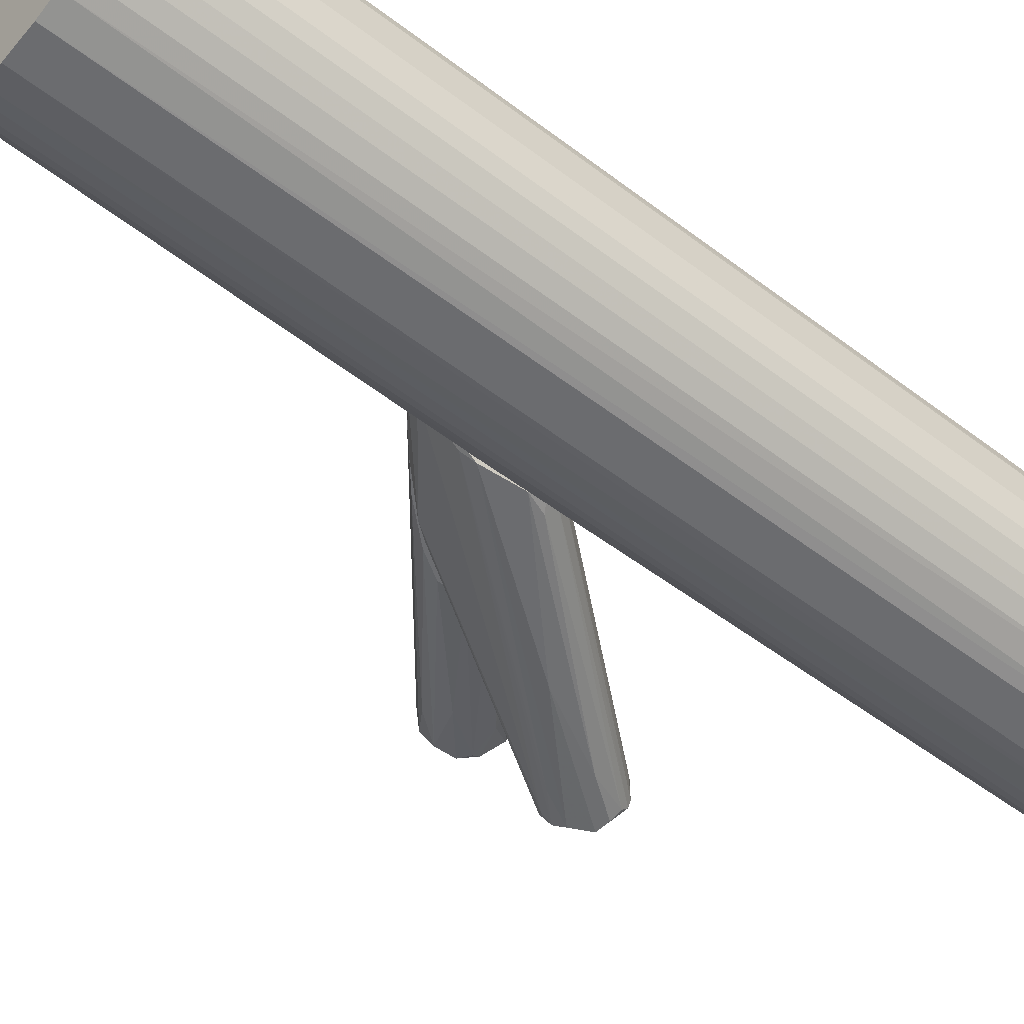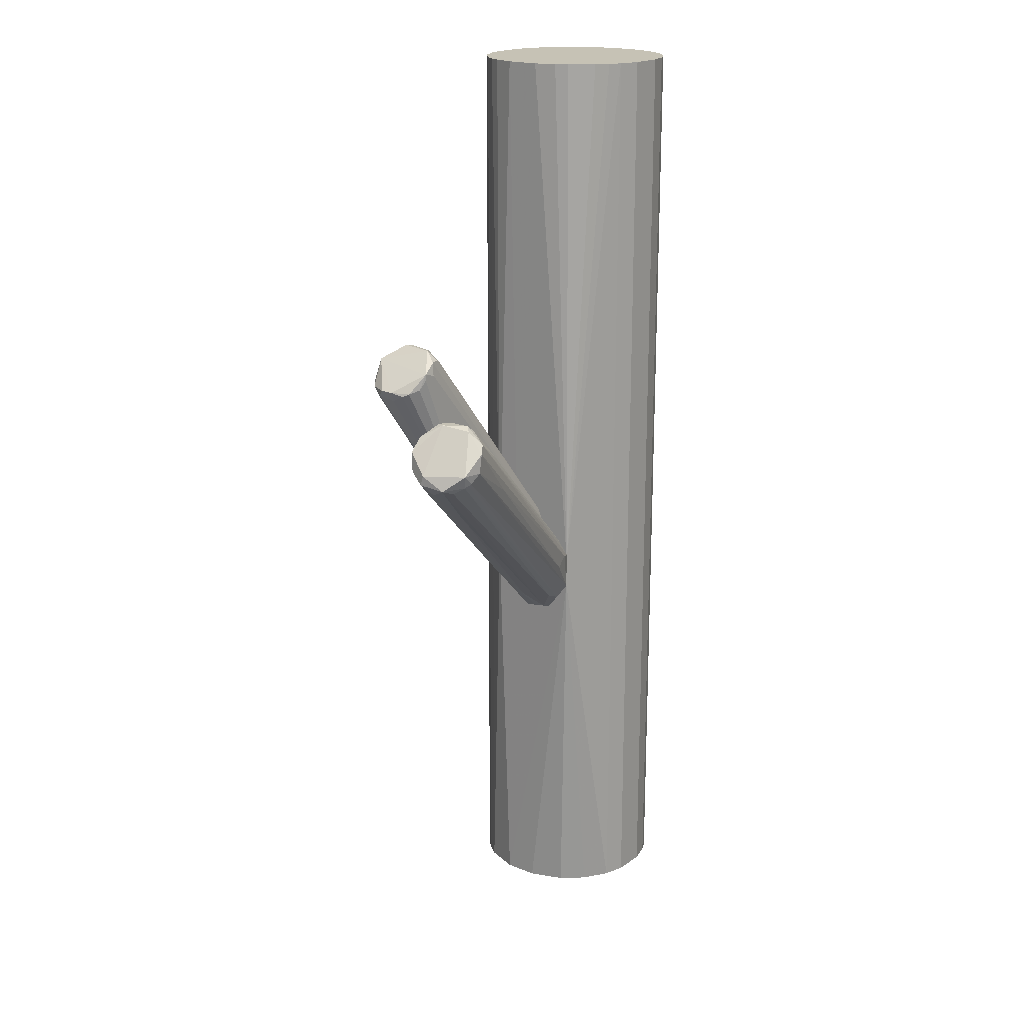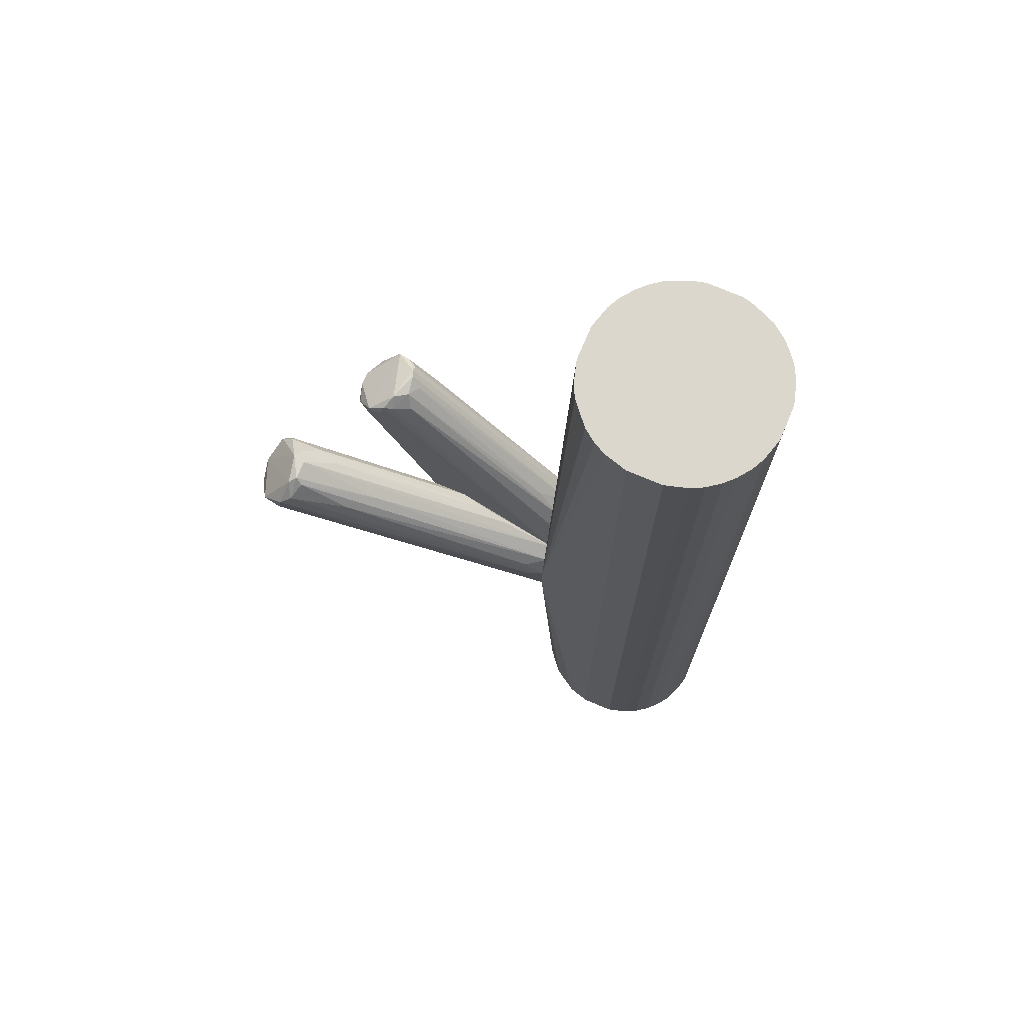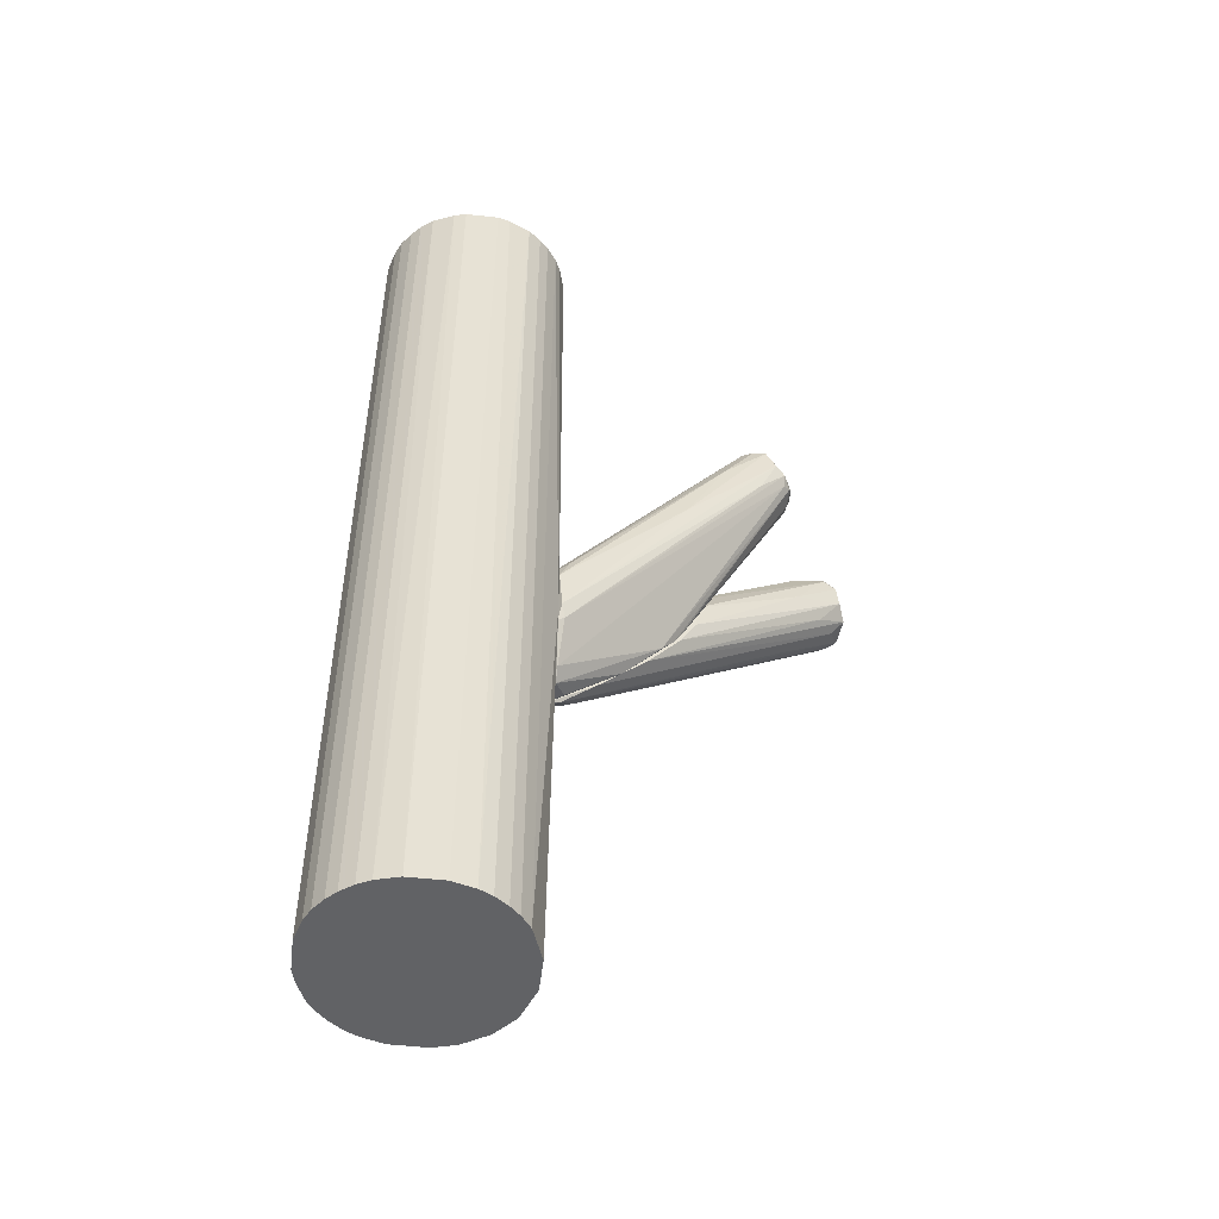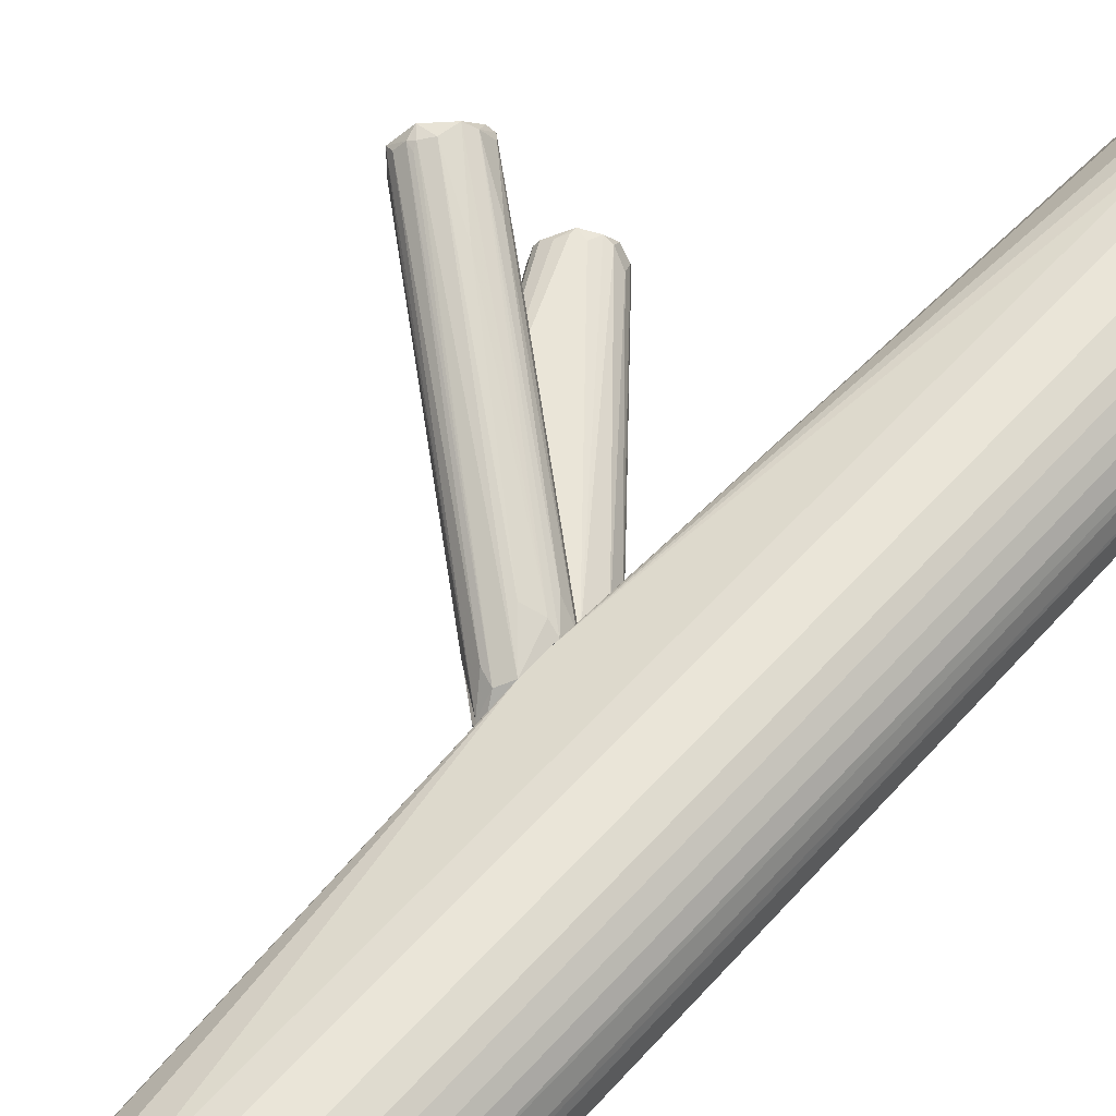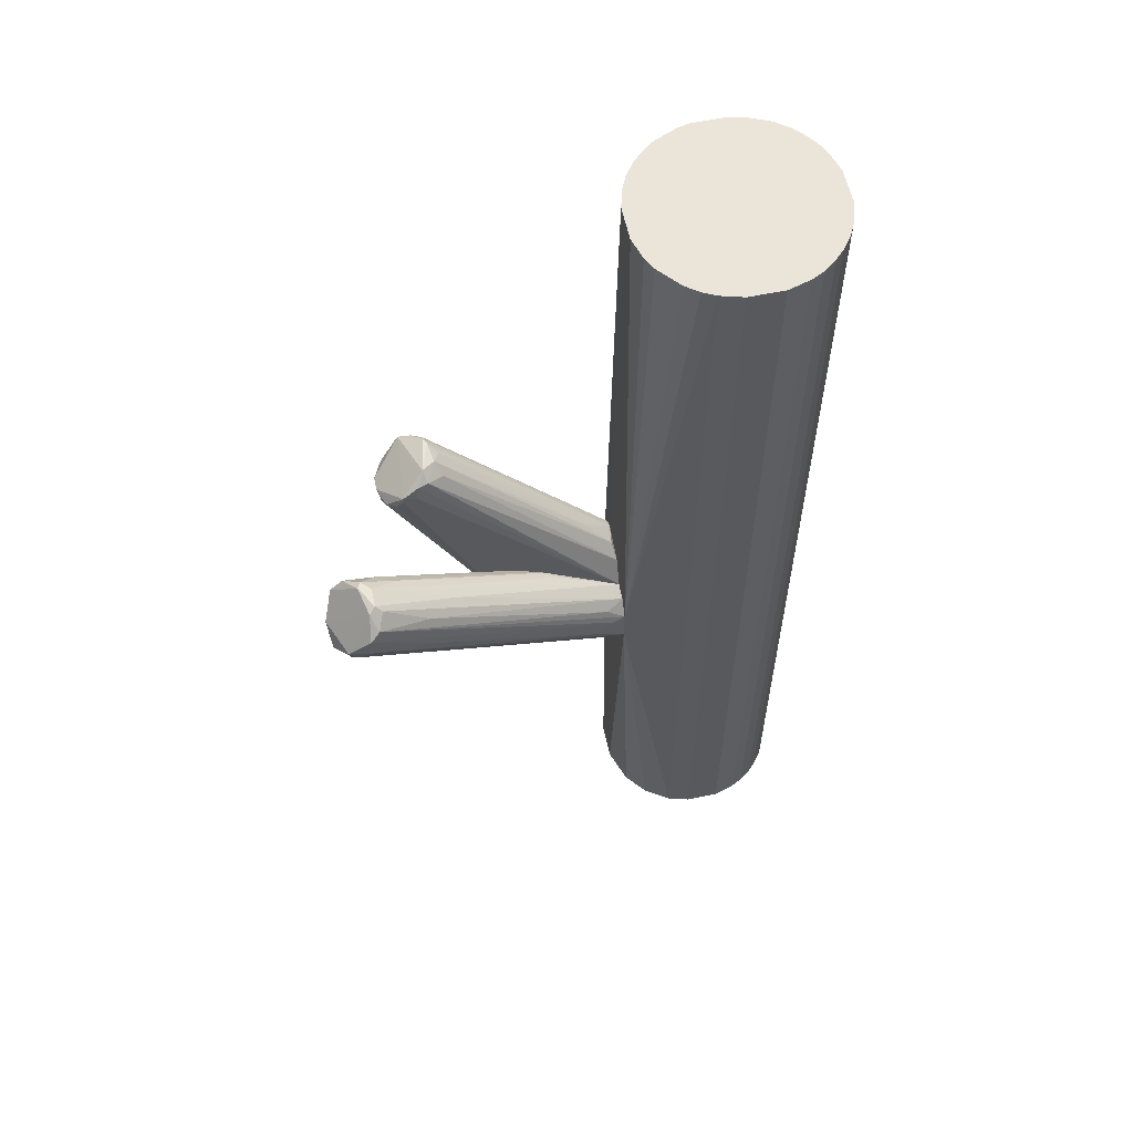
<metadata>
{"format":"obj","ext":"obj","renderer":"f3d","projection":"perspective","resolution":1024,"background":"white","views":[{"elev":-53.7,"azim":-129.1,"up":"+Y"},{"elev":18.9,"azim":127.8,"up":"+Z"},{"elev":72.8,"azim":-157.0,"up":"+Z"},{"elev":-50.6,"azim":-7.0,"up":"+Z"},{"elev":59.4,"azim":-138.1,"up":"+Y"},{"elev":59.3,"azim":167.9,"up":"+Z"}]}
</metadata>
<code>
o convex_0
v -0.06225 -0.01779 -0.1258
v -0.01372 -0.004852 -0.000369
v -0.01372 -0.00889 -0.000369
v -0.06386 -0.003234 0.1258
v -0.04364 0.01699 -0.1258
v -0.03475 -0.03235 0.1258
v -0.02585 0.01375 0.1258
v -0.02261 -0.02669 -0.1258
v -0.01776 0.005662 -0.1258
v -0.01614 -0.01779 0.1258
v -0.04931 0.01537 0.1258
v -0.06063 0.005662 -0.1258
v -0.05254 -0.02912 0.1258
v -0.04364 -0.03235 -0.1258
v -0.01372 0.009709 -0.01655
v -0.01452 -0.01213 -0.1258
v -0.01452 -0.003234 0.1258
v -0.06225 -0.01779 0.1258
v -0.03475 0.01699 -0.1258
v -0.05578 -0.02669 -0.1258
v -0.03475 0.01699 0.1258
v -0.02261 -0.02669 0.1258
v -0.0582 0.008898 0.1258
v -0.05254 0.01375 -0.1258
v -0.06386 -0.003234 -0.1258
v -0.02908 -0.03073 -0.1258
v -0.01372 -0.01537 -0.01896
v -0.04364 -0.03235 0.1258
v -0.06386 -0.01213 0.1258
v -0.01776 0.005662 0.1258
v -0.02908 0.01537 -0.1258
v -0.0582 -0.02426 0.1258
v -0.06225 0.002426 0.1258
v -0.04931 -0.03073 -0.1258
v -0.01776 -0.02103 -0.1258
v -0.04364 0.01699 0.1258
v -0.03475 -0.03235 -0.1258
v -0.06386 -0.01213 -0.1258
v -0.02585 -0.02912 0.1258
v -0.01452 -0.003234 -0.1258
v -0.02019 -0.02426 0.1258
v -0.02908 0.01537 0.1258
v -0.06063 -0.02103 -0.1258
v -0.01452 -0.01213 0.1258
v -0.02261 0.01133 -0.1258
v -0.05578 0.01133 -0.1258
v -0.05254 0.01375 0.1258
v -0.01372 0.009709 -0.02463
v -0.06306 1e-06 -0.1258
v -0.03151 -0.03154 0.1258
v -0.04688 -0.03154 0.1258
v -0.04931 0.01537 -0.1258
v -0.02261 0.01133 0.1258
v -0.05254 -0.02912 -0.1258
v -0.02585 -0.02912 -0.1258
v -0.06063 0.005662 0.1258
v -0.06063 -0.02103 0.1258
v -0.01614 0.002426 0.1258
v -0.01776 -0.02103 0.1258
v -0.05578 -0.02669 0.1258
v -0.05578 0.01133 0.1258
v -0.0582 -0.02426 -0.1258
v -0.0582 0.008898 -0.1258
v -0.02019 -0.02426 -0.1258
f 35 41 64
f 4 6 7
f 1 5 8
f 8 5 9
f 7 6 10
f 4 7 11
f 5 1 12
f 6 4 13
f 1 8 14
f 2 3 15
f 8 9 16
f 3 2 17
f 7 10 17
f 2 15 17
f 13 4 18
f 9 5 19
f 1 14 20
f 11 7 21
f 19 5 21
f 10 6 22
f 4 11 23
f 5 12 24
f 12 1 25
f 14 8 26
f 15 3 27
f 6 13 28
f 14 6 28
f 1 18 29
f 18 4 29
f 4 25 29
f 7 17 30
f 9 19 31
f 19 21 31
f 13 18 32
f 4 23 33
f 20 14 34
f 8 16 35
f 16 27 35
f 5 11 36
f 21 5 36
f 11 21 36
f 6 14 37
f 14 26 37
f 25 1 38
f 1 29 38
f 29 25 38
f 22 6 39
f 8 22 39
f 16 9 40
f 22 8 41
f 10 22 41
f 7 15 42
f 21 7 42
f 15 31 42
f 31 21 42
f 18 1 43
f 1 20 43
f 3 17 44
f 17 10 44
f 27 3 44
f 10 27 44
f 9 31 45
f 24 12 46
f 24 46 47
f 23 11 47
f 11 24 47
f 15 27 48
f 27 16 48
f 31 15 48
f 40 9 48
f 16 40 48
f 9 45 48
f 45 31 48
f 25 4 49
f 12 25 49
f 4 33 49
f 33 12 49
f 6 37 50
f 37 26 50
f 39 6 50
f 26 39 50
f 28 13 51
f 14 28 51
f 34 14 51
f 13 34 51
f 11 5 52
f 5 24 52
f 24 11 52
f 15 7 53
f 7 30 53
f 30 15 53
f 13 20 54
f 20 34 54
f 34 13 54
f 26 8 55
f 8 39 55
f 39 26 55
f 23 12 56
f 33 23 56
f 12 33 56
f 32 18 57
f 18 43 57
f 43 32 57
f 17 15 58
f 15 30 58
f 30 17 58
f 27 10 59
f 35 27 59
f 10 41 59
f 41 35 59
f 20 13 60
f 13 32 60
f 32 20 60
f 46 23 61
f 47 46 61
f 23 47 61
f 20 32 62
f 43 20 62
f 32 43 62
f 12 23 63
f 46 12 63
f 23 46 63
f 8 35 64
f 41 8 64
o convex_1
v -0.006427 -0.005661 0.009303
v 0.04616 -0.004853 0.04489
v 0.04616 -0.008085 0.04489
v -0.01047 0.00081 -0.03194
v -0.0129 -0.01537 -0.01819
v 0.03644 0.001618 0.05217
v 0.03564 -0.01375 0.05217
v 0.01622 0.002428 -0.006871
v -0.01371 0.002428 -0.01011
v -0.01371 -0.01375 -0.003635
v 0.04372 -0.01294 0.04489
v -0.0129 -0.007277 -0.03113
v 0.0324 -0.008895 0.05461
v 0.04049 0.002428 0.04813
v 0.02998 -0.001616 0.05055
v -0.01371 0.002428 -0.03275
v -0.01371 -0.000808 -0.002823
v 0.03887 -0.01456 0.05136
v -0.01371 -0.01537 -0.007682
v 0.04453 0 0.04489
v -0.01371 -0.009704 0.000405
v 0.01299 0.001618 -0.01091
v -0.01209 -0.01375 -0.02143
v 0.0413 -0.01456 0.04651
v 0.04372 -0.01132 0.04246
v 0.0332 -0.01213 0.05298
v 0.01703 -0.01537 0.02225
v 0.03401 0.00081 0.05217
v 0.03483 -0.001616 0.05461
v -0.01371 -0.004043 -0.03357
v 0.03159 -0.004043 0.05379
v -0.0129 -0.004043 0.001216
v 0.003283 0.002428 -0.02062
v 0.04049 0.002428 0.04975
v 0.04534 -0.004853 0.04246
v 0.04534 -0.009704 0.04328
v -0.01371 -0.01213 -0.001209
v 0.02836 -0.01456 0.04246
v 0.01784 0.002428 -0.004437
v -0.0129 -0.004043 -0.03357
v -0.01371 -0.01375 -0.02223
v 0.04534 -0.001616 0.04409
v 0.03725 -0.01375 0.03842
v 0.03725 0.002428 0.04894
v -0.01128 -0.01456 -0.002012
v 0.0332 -0.01051 0.05461
v 0.02998 -0.007277 0.05217
v 0.04211 0.001618 0.0457
f 84 103 112
f 72 73 78
f 73 72 80
f 74 73 80
f 73 74 81
f 67 66 82
f 75 67 82
f 74 80 83
f 81 74 85
f 75 82 88
f 76 86 89
f 75 87 89
f 87 76 89
f 83 69 91
f 69 88 91
f 88 82 91
f 70 73 92
f 73 81 92
f 81 79 92
f 70 92 93
f 83 80 94
f 92 79 95
f 77 93 95
f 93 92 95
f 79 81 96
f 85 65 96
f 81 85 96
f 65 95 96
f 95 79 96
f 68 80 97
f 80 72 97
f 72 86 97
f 78 73 98
f 82 66 98
f 66 84 98
f 70 93 98
f 93 82 98
f 66 67 99
f 67 75 100
f 86 72 100
f 75 89 100
f 89 86 100
f 99 67 100
f 85 74 101
f 82 71 102
f 71 90 102
f 83 91 102
f 91 82 102
f 72 78 103
f 100 72 103
f 99 100 103
f 80 68 104
f 86 76 104
f 76 94 104
f 94 80 104
f 68 97 104
f 97 86 104
f 69 83 105
f 87 69 105
f 76 87 105
f 94 76 105
f 83 94 105
f 84 66 106
f 66 99 106
f 103 84 106
f 99 103 106
f 69 87 107
f 87 75 107
f 88 69 107
f 75 88 107
f 73 70 108
f 70 98 108
f 98 73 108
f 74 83 109
f 101 74 109
f 90 101 109
f 83 102 109
f 102 90 109
f 71 82 110
f 77 85 110
f 90 71 110
f 93 77 110
f 82 93 110
f 85 101 110
f 101 90 110
f 65 85 111
f 85 77 111
f 95 65 111
f 77 95 111
f 78 98 112
f 98 84 112
f 103 78 112
o convex_2
v 0.0502 0.01133 0.02629
v -0.01371 0.002432 -0.03276
v -0.01371 0.003241 -0.03276
v -0.01371 0.002432 -0.0101
v 0.05424 0.03236 0.03681
v 0.06314 0.0267 0.0279
v 0.05424 0.01861 0.04247
v -0.01371 0.009713 -0.02467
v 0.01785 0.002432 -0.00606
v 0.0138 0.002432 0.006872
v 0.03887 0.02508 0.03033
v -0.01371 0.009713 -0.01496
v 0.05667 0.03074 0.0279
v 0.06395 0.02023 0.02872
v 0.05182 0.02589 0.04247
v -0.002384 0.002432 -0.02547
v 0.05829 0.01538 0.03923
v -0.007234 0.008096 -0.02628
v 0.02188 0.002432 0.006872
v 0.06233 0.01619 0.03115
v -0.01371 0.006478 -0.01091
v 0.000862 0.004053 0.001216
v 0.05505 0.03236 0.03195
v 0.05182 0.02104 0.04247
v 0.0599 0.03155 0.03195
v -0.005615 0.01295 -0.01577
v -0.01128 0.003241 -0.03195
v 0.06071 0.02831 0.0271
v 0.009757 0.002432 -0.01496
v 0.05182 0.03074 0.03842
v 0.02188 0.002432 0.000406
v 0.06152 0.01538 0.036
v 0.05343 0.02751 0.04166
v 0.006518 0.003241 0.004449
v 0.0502 0.01457 0.03681
v 0.06071 0.02184 0.02548
v -0.01128 0.008096 -0.0279
v -0.01047 0.01133 -0.01415
v 0.06395 0.02104 0.03115
v 0.05829 0.01457 0.03761
v 0.05667 0.01619 0.02386
v -0.008853 0.01052 -0.009301
v 0.04858 0.02104 0.01578
v 0.0502 0.0267 0.04085
v 0.0324 0.01861 0.0271
v 0.0591 0.03074 0.02872
v 0.05505 0.02023 0.04247
v 0.03887 0.02751 0.02224
v 0.05748 0.03155 0.02952
v 0.04534 0.01619 0.036
f 146 147 162
f 115 114 116
f 115 116 120
f 116 114 121
f 116 121 122
f 120 116 124
f 121 114 128
f 122 121 131
f 124 116 133
f 119 127 136
f 116 134 136
f 135 117 137
f 135 120 138
f 114 115 139
f 128 114 139
f 139 130 140
f 118 139 140
f 121 128 141
f 113 131 143
f 131 121 143
f 132 113 143
f 121 132 143
f 113 132 144
f 137 117 145
f 117 142 145
f 142 127 145
f 116 122 146
f 134 116 146
f 129 119 147
f 146 122 147
f 118 126 148
f 126 141 148
f 141 128 148
f 115 120 149
f 139 115 149
f 130 139 149
f 120 124 150
f 138 120 150
f 142 117 150
f 124 142 150
f 126 118 151
f 132 126 151
f 118 137 151
f 144 132 151
f 137 145 151
f 131 113 152
f 122 131 152
f 113 144 152
f 144 129 152
f 147 122 152
f 129 147 152
f 132 121 153
f 126 132 153
f 121 141 153
f 141 126 153
f 124 133 154
f 133 123 154
f 142 124 154
f 123 142 154
f 128 139 155
f 139 118 155
f 118 148 155
f 148 128 155
f 123 133 156
f 142 123 156
f 127 142 156
f 133 116 157
f 116 136 157
f 136 127 157
f 156 133 157
f 127 156 157
f 137 118 158
f 140 130 158
f 118 140 158
f 149 125 158
f 130 149 158
f 127 119 159
f 119 129 159
f 129 144 159
f 145 127 159
f 144 151 159
f 151 145 159
f 117 135 160
f 135 138 160
f 138 150 160
f 150 117 160
f 120 135 161
f 135 137 161
f 149 120 161
f 125 149 161
f 158 125 161
f 137 158 161
f 119 136 162
f 136 134 162
f 134 146 162
f 147 119 162

</code>
